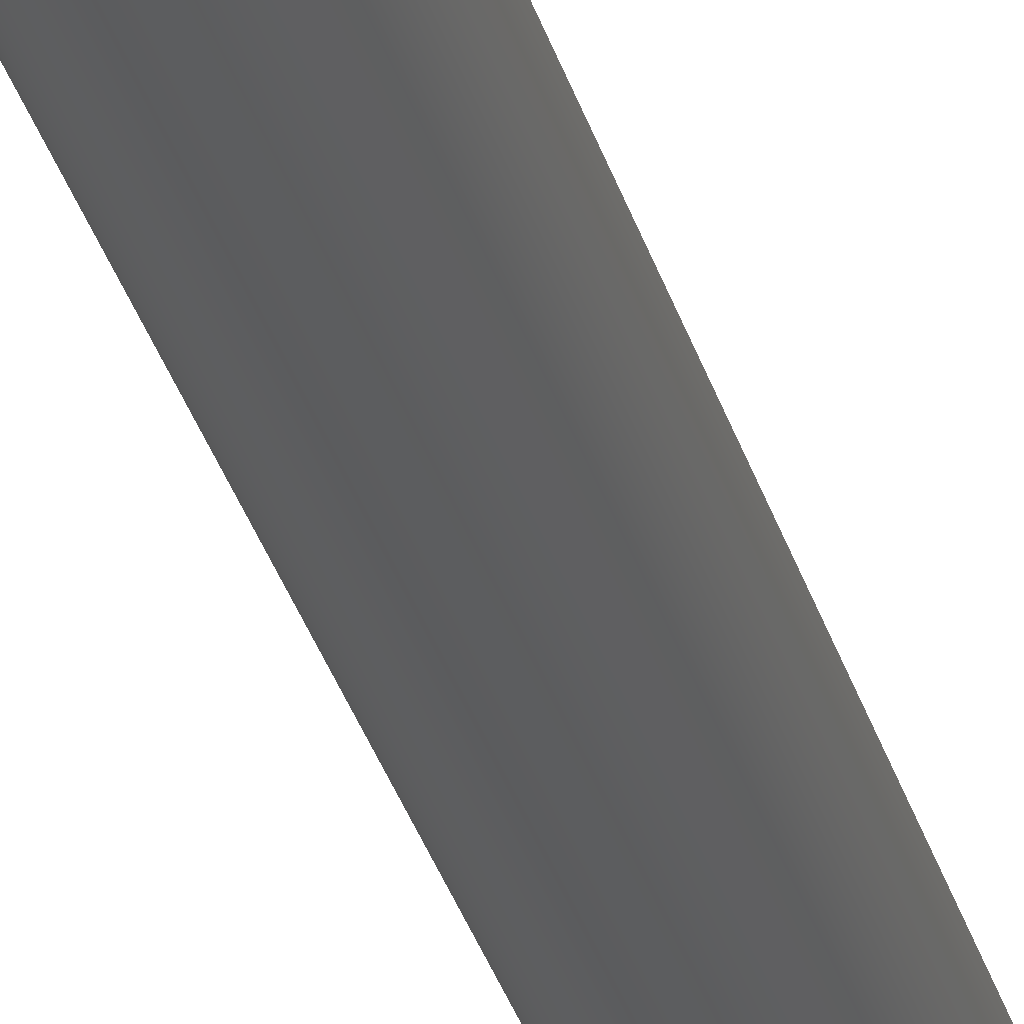
<metadata>
{"format":"step","ext":"step","renderer":"f3d","projection":"perspective","resolution":1024,"background":"white","views":[{"elev":-30.5,"azim":14.4,"up":"+Y"}]}
</metadata>
<code>
ISO-10303-21;
DATA;
#1=MECHANICAL_DESIGN_GEOMETRIC_PRESENTATION_REPRESENTATION('',(#7,#8,
#9,#10,#11,#12,#13,#14,#15,#16),#474);
#2=SHAPE_REPRESENTATION_RELATIONSHIP('SRR','None',#481,#3);
#3=ADVANCED_BREP_SHAPE_REPRESENTATION('',(#4),#473);
#4=MANIFOLD_SOLID_BREP('Body1',#274);
#5=FACE_BOUND('',#54,.T.);
#6=FACE_BOUND('',#62,.T.);
#7=STYLED_ITEM('',(#491),#261);
#8=STYLED_ITEM('',(#491),#262);
#9=STYLED_ITEM('',(#491),#263);
#10=STYLED_ITEM('',(#491),#264);
#11=STYLED_ITEM('',(#491),#265);
#12=STYLED_ITEM('',(#491),#266);
#13=STYLED_ITEM('',(#491),#267);
#14=STYLED_ITEM('',(#491),#268);
#15=STYLED_ITEM('',(#491),#269);
#16=STYLED_ITEM('',(#490),#4);
#17=PLANE('',#294);
#18=PLANE('',#295);
#19=PLANE('',#296);
#20=PLANE('',#299);
#21=PLANE('',#300);
#22=PLANE('',#301);
#23=PLANE('',#302);
#24=PLANE('',#303);
#25=PLANE('',#304);
#26=PLANE('',#306);
#27=PLANE('',#307);
#28=PLANE('',#308);
#29=PLANE('',#313);
#30=PLANE('',#314);
#31=FACE_OUTER_BOUND('',#48,.T.);
#32=FACE_OUTER_BOUND('',#49,.T.);
#33=FACE_OUTER_BOUND('',#50,.T.);
#34=FACE_OUTER_BOUND('',#51,.T.);
#35=FACE_OUTER_BOUND('',#52,.T.);
#36=FACE_OUTER_BOUND('',#53,.T.);
#37=FACE_OUTER_BOUND('',#55,.T.);
#38=FACE_OUTER_BOUND('',#56,.T.);
#39=FACE_OUTER_BOUND('',#57,.T.);
#40=FACE_OUTER_BOUND('',#58,.T.);
#41=FACE_OUTER_BOUND('',#59,.T.);
#42=FACE_OUTER_BOUND('',#60,.T.);
#43=FACE_OUTER_BOUND('',#61,.T.);
#44=FACE_OUTER_BOUND('',#63,.T.);
#45=FACE_OUTER_BOUND('',#64,.T.);
#46=FACE_OUTER_BOUND('',#65,.T.);
#47=FACE_OUTER_BOUND('',#66,.T.);
#48=EDGE_LOOP('',(#184,#185,#186,#187));
#49=EDGE_LOOP('',(#188,#189,#190,#191));
#50=EDGE_LOOP('',(#192));
#51=EDGE_LOOP('',(#193));
#52=EDGE_LOOP('',(#194,#195,#196,#197,#198));
#53=EDGE_LOOP('',(#199,#200,#201,#202,#203,#204,#205,#206));
#54=EDGE_LOOP('',(#207));
#55=EDGE_LOOP('',(#208,#209,#210,#211));
#56=EDGE_LOOP('',(#212,#213,#214,#215));
#57=EDGE_LOOP('',(#216,#217,#218,#219));
#58=EDGE_LOOP('',(#220,#221,#222,#223));
#59=EDGE_LOOP('',(#224,#225,#226,#227));
#60=EDGE_LOOP('',(#228,#229,#230,#231));
#61=EDGE_LOOP('',(#232,#233,#234,#235,#236,#237,#238,#239));
#62=EDGE_LOOP('',(#240));
#63=EDGE_LOOP('',(#241,#242));
#64=EDGE_LOOP('',(#243,#244,#245,#246,#247,#248,#249,#250));
#65=EDGE_LOOP('',(#251));
#66=EDGE_LOOP('',(#252,#253));
#67=LINE('',#401,#92);
#68=LINE('',#407,#93);
#69=LINE('',#416,#94);
#70=LINE('',#418,#95);
#71=LINE('',#420,#96);
#72=LINE('',#424,#97);
#73=LINE('',#426,#98);
#74=LINE('',#428,#99);
#75=LINE('',#430,#100);
#76=LINE('',#432,#101);
#77=LINE('',#434,#102);
#78=LINE('',#435,#103);
#79=LINE('',#438,#104);
#80=LINE('',#440,#105);
#81=LINE('',#441,#106);
#82=LINE('',#444,#107);
#83=LINE('',#445,#108);
#84=LINE('',#448,#109);
#85=LINE('',#449,#110);
#86=LINE('',#452,#111);
#87=LINE('',#453,#112);
#88=LINE('',#457,#113);
#89=LINE('',#459,#114);
#90=LINE('',#461,#115);
#91=LINE('',#467,#116);
#92=VECTOR('',#321,1);
#93=VECTOR('',#328,1);
#94=VECTOR('',#339,1);
#95=VECTOR('',#340,1);
#96=VECTOR('',#341,1);
#97=VECTOR('',#346,1);
#98=VECTOR('',#347,1);
#99=VECTOR('',#348,1);
#100=VECTOR('',#349,1);
#101=VECTOR('',#350,1);
#102=VECTOR('',#351,1);
#103=VECTOR('',#352,1);
#104=VECTOR('',#355,1);
#105=VECTOR('',#356,1);
#106=VECTOR('',#357,1);
#107=VECTOR('',#360,1);
#108=VECTOR('',#361,1);
#109=VECTOR('',#364,1);
#110=VECTOR('',#365,1);
#111=VECTOR('',#368,1);
#112=VECTOR('',#369,1);
#113=VECTOR('',#374,1);
#114=VECTOR('',#377,1);
#115=VECTOR('',#380,1);
#116=VECTOR('',#389,2);
#117=CIRCLE('',#289,1);
#118=CIRCLE('',#290,1);
#119=CIRCLE('',#292,1);
#120=CIRCLE('',#293,1);
#121=CIRCLE('',#297,2);
#122=CIRCLE('',#298,2);
#123=CIRCLE('',#305,2);
#124=CIRCLE('',#309,2);
#125=CIRCLE('',#311,2);
#126=CIRCLE('',#312,2);
#127=VERTEX_POINT('',#398);
#128=VERTEX_POINT('',#400);
#129=VERTEX_POINT('',#404);
#130=VERTEX_POINT('',#406);
#131=VERTEX_POINT('',#412);
#132=VERTEX_POINT('',#413);
#133=VERTEX_POINT('',#415);
#134=VERTEX_POINT('',#417);
#135=VERTEX_POINT('',#419);
#136=VERTEX_POINT('',#423);
#137=VERTEX_POINT('',#425);
#138=VERTEX_POINT('',#427);
#139=VERTEX_POINT('',#429);
#140=VERTEX_POINT('',#431);
#141=VERTEX_POINT('',#433);
#142=VERTEX_POINT('',#437);
#143=VERTEX_POINT('',#439);
#144=VERTEX_POINT('',#443);
#145=VERTEX_POINT('',#447);
#146=VERTEX_POINT('',#451);
#147=VERTEX_POINT('',#455);
#148=VERTEX_POINT('',#465);
#149=EDGE_CURVE('',#127,#127,#117,.T.);
#150=EDGE_CURVE('',#127,#128,#67,.T.);
#151=EDGE_CURVE('',#128,#128,#118,.T.);
#152=EDGE_CURVE('',#129,#129,#119,.T.);
#153=EDGE_CURVE('',#129,#130,#68,.T.);
#154=EDGE_CURVE('',#130,#130,#120,.T.);
#155=EDGE_CURVE('',#131,#132,#121,.T.);
#156=EDGE_CURVE('',#133,#131,#69,.T.);
#157=EDGE_CURVE('',#134,#133,#70,.T.);
#158=EDGE_CURVE('',#135,#134,#71,.T.);
#159=EDGE_CURVE('',#132,#135,#122,.T.);
#160=EDGE_CURVE('',#134,#136,#72,.T.);
#161=EDGE_CURVE('',#136,#137,#73,.T.);
#162=EDGE_CURVE('',#137,#138,#74,.T.);
#163=EDGE_CURVE('',#138,#139,#75,.T.);
#164=EDGE_CURVE('',#139,#140,#76,.T.);
#165=EDGE_CURVE('',#140,#141,#77,.T.);
#166=EDGE_CURVE('',#135,#141,#78,.T.);
#167=EDGE_CURVE('',#142,#136,#79,.T.);
#168=EDGE_CURVE('',#143,#142,#80,.T.);
#169=EDGE_CURVE('',#137,#143,#81,.T.);
#170=EDGE_CURVE('',#144,#143,#82,.T.);
#171=EDGE_CURVE('',#138,#144,#83,.T.);
#172=EDGE_CURVE('',#145,#144,#84,.T.);
#173=EDGE_CURVE('',#139,#145,#85,.T.);
#174=EDGE_CURVE('',#146,#145,#86,.T.);
#175=EDGE_CURVE('',#140,#146,#87,.T.);
#176=EDGE_CURVE('',#141,#147,#123,.T.);
#177=EDGE_CURVE('',#147,#146,#88,.T.);
#178=EDGE_CURVE('',#142,#133,#89,.T.);
#179=EDGE_CURVE('',#147,#131,#90,.T.);
#180=EDGE_CURVE('',#147,#131,#124,.T.);
#181=EDGE_CURVE('',#148,#148,#125,.T.);
#182=EDGE_CURVE('',#148,#132,#91,.T.);
#183=EDGE_CURVE('',#135,#141,#126,.T.);
#184=ORIENTED_EDGE('',*,*,#149,.F.);
#185=ORIENTED_EDGE('',*,*,#150,.T.);
#186=ORIENTED_EDGE('',*,*,#151,.F.);
#187=ORIENTED_EDGE('',*,*,#150,.F.);
#188=ORIENTED_EDGE('',*,*,#152,.F.);
#189=ORIENTED_EDGE('',*,*,#153,.T.);
#190=ORIENTED_EDGE('',*,*,#154,.F.);
#191=ORIENTED_EDGE('',*,*,#153,.F.);
#192=ORIENTED_EDGE('',*,*,#154,.T.);
#193=ORIENTED_EDGE('',*,*,#149,.T.);
#194=ORIENTED_EDGE('',*,*,#155,.F.);
#195=ORIENTED_EDGE('',*,*,#156,.F.);
#196=ORIENTED_EDGE('',*,*,#157,.F.);
#197=ORIENTED_EDGE('',*,*,#158,.F.);
#198=ORIENTED_EDGE('',*,*,#159,.F.);
#199=ORIENTED_EDGE('',*,*,#160,.T.);
#200=ORIENTED_EDGE('',*,*,#161,.T.);
#201=ORIENTED_EDGE('',*,*,#162,.T.);
#202=ORIENTED_EDGE('',*,*,#163,.T.);
#203=ORIENTED_EDGE('',*,*,#164,.T.);
#204=ORIENTED_EDGE('',*,*,#165,.T.);
#205=ORIENTED_EDGE('',*,*,#166,.F.);
#206=ORIENTED_EDGE('',*,*,#158,.T.);
#207=ORIENTED_EDGE('',*,*,#152,.T.);
#208=ORIENTED_EDGE('',*,*,#167,.F.);
#209=ORIENTED_EDGE('',*,*,#168,.F.);
#210=ORIENTED_EDGE('',*,*,#169,.F.);
#211=ORIENTED_EDGE('',*,*,#161,.F.);
#212=ORIENTED_EDGE('',*,*,#169,.T.);
#213=ORIENTED_EDGE('',*,*,#170,.F.);
#214=ORIENTED_EDGE('',*,*,#171,.F.);
#215=ORIENTED_EDGE('',*,*,#162,.F.);
#216=ORIENTED_EDGE('',*,*,#171,.T.);
#217=ORIENTED_EDGE('',*,*,#172,.F.);
#218=ORIENTED_EDGE('',*,*,#173,.F.);
#219=ORIENTED_EDGE('',*,*,#163,.F.);
#220=ORIENTED_EDGE('',*,*,#173,.T.);
#221=ORIENTED_EDGE('',*,*,#174,.F.);
#222=ORIENTED_EDGE('',*,*,#175,.F.);
#223=ORIENTED_EDGE('',*,*,#164,.F.);
#224=ORIENTED_EDGE('',*,*,#176,.F.);
#225=ORIENTED_EDGE('',*,*,#165,.F.);
#226=ORIENTED_EDGE('',*,*,#175,.T.);
#227=ORIENTED_EDGE('',*,*,#177,.F.);
#228=ORIENTED_EDGE('',*,*,#157,.T.);
#229=ORIENTED_EDGE('',*,*,#178,.F.);
#230=ORIENTED_EDGE('',*,*,#167,.T.);
#231=ORIENTED_EDGE('',*,*,#160,.F.);
#232=ORIENTED_EDGE('',*,*,#178,.T.);
#233=ORIENTED_EDGE('',*,*,#156,.T.);
#234=ORIENTED_EDGE('',*,*,#179,.F.);
#235=ORIENTED_EDGE('',*,*,#177,.T.);
#236=ORIENTED_EDGE('',*,*,#174,.T.);
#237=ORIENTED_EDGE('',*,*,#172,.T.);
#238=ORIENTED_EDGE('',*,*,#170,.T.);
#239=ORIENTED_EDGE('',*,*,#168,.T.);
#240=ORIENTED_EDGE('',*,*,#151,.T.);
#241=ORIENTED_EDGE('',*,*,#179,.T.);
#242=ORIENTED_EDGE('',*,*,#180,.F.);
#243=ORIENTED_EDGE('',*,*,#181,.F.);
#244=ORIENTED_EDGE('',*,*,#182,.T.);
#245=ORIENTED_EDGE('',*,*,#159,.T.);
#246=ORIENTED_EDGE('',*,*,#183,.T.);
#247=ORIENTED_EDGE('',*,*,#176,.T.);
#248=ORIENTED_EDGE('',*,*,#180,.T.);
#249=ORIENTED_EDGE('',*,*,#155,.T.);
#250=ORIENTED_EDGE('',*,*,#182,.F.);
#251=ORIENTED_EDGE('',*,*,#181,.T.);
#252=ORIENTED_EDGE('',*,*,#166,.T.);
#253=ORIENTED_EDGE('',*,*,#183,.F.);
#254=CYLINDRICAL_SURFACE('',#288,1);
#255=CYLINDRICAL_SURFACE('',#291,1);
#256=CYLINDRICAL_SURFACE('',#310,2);
#257=ADVANCED_FACE('',(#31),#254,.T.);
#258=ADVANCED_FACE('',(#32),#255,.T.);
#259=ADVANCED_FACE('',(#33),#17,.F.);
#260=ADVANCED_FACE('',(#34),#18,.T.);
#261=ADVANCED_FACE('',(#35),#19,.T.);
#262=ADVANCED_FACE('',(#36,#5),#20,.T.);
#263=ADVANCED_FACE('',(#37),#21,.T.);
#264=ADVANCED_FACE('',(#38),#22,.T.);
#265=ADVANCED_FACE('',(#39),#23,.T.);
#266=ADVANCED_FACE('',(#40),#24,.T.);
#267=ADVANCED_FACE('',(#41),#25,.T.);
#268=ADVANCED_FACE('',(#42),#26,.T.);
#269=ADVANCED_FACE('',(#43,#6),#27,.T.);
#270=ADVANCED_FACE('',(#44),#28,.F.);
#271=ADVANCED_FACE('',(#45),#256,.T.);
#272=ADVANCED_FACE('',(#46),#29,.T.);
#273=ADVANCED_FACE('',(#47),#30,.F.);
#274=CLOSED_SHELL('',(#257,#258,#259,#260,#261,#262,#263,#264,#265,#266,
#267,#268,#269,#270,#271,#272,#273));
#275=DERIVED_UNIT_ELEMENT(#277,1);
#276=DERIVED_UNIT_ELEMENT(#476,3);
#277=(
MASS_UNIT()
NAMED_UNIT(*)
SI_UNIT(.KILO.,.GRAM.)
);
#278=DERIVED_UNIT((#275,#276));
#279=MEASURE_REPRESENTATION_ITEM('density measure',
POSITIVE_RATIO_MEASURE(7850),#278);
#280=PROPERTY_DEFINITION_REPRESENTATION(#285,#282);
#281=PROPERTY_DEFINITION_REPRESENTATION(#286,#283);
#282=REPRESENTATION('material name',(#284),#473);
#283=REPRESENTATION('density',(#279),#473);
#284=DESCRIPTIVE_REPRESENTATION_ITEM('Steel','Steel');
#285=PROPERTY_DEFINITION('material property','material name',#483);
#286=PROPERTY_DEFINITION('material property','density of part',#483);
#287=AXIS2_PLACEMENT_3D('placement',#396,#315,#316);
#288=AXIS2_PLACEMENT_3D('',#397,#317,#318);
#289=AXIS2_PLACEMENT_3D('',#399,#319,#320);
#290=AXIS2_PLACEMENT_3D('',#402,#322,#323);
#291=AXIS2_PLACEMENT_3D('',#403,#324,#325);
#292=AXIS2_PLACEMENT_3D('',#405,#326,#327);
#293=AXIS2_PLACEMENT_3D('',#408,#329,#330);
#294=AXIS2_PLACEMENT_3D('',#409,#331,#332);
#295=AXIS2_PLACEMENT_3D('',#410,#333,#334);
#296=AXIS2_PLACEMENT_3D('',#411,#335,#336);
#297=AXIS2_PLACEMENT_3D('',#414,#337,#338);
#298=AXIS2_PLACEMENT_3D('',#421,#342,#343);
#299=AXIS2_PLACEMENT_3D('',#422,#344,#345);
#300=AXIS2_PLACEMENT_3D('',#436,#353,#354);
#301=AXIS2_PLACEMENT_3D('',#442,#358,#359);
#302=AXIS2_PLACEMENT_3D('',#446,#362,#363);
#303=AXIS2_PLACEMENT_3D('',#450,#366,#367);
#304=AXIS2_PLACEMENT_3D('',#454,#370,#371);
#305=AXIS2_PLACEMENT_3D('',#456,#372,#373);
#306=AXIS2_PLACEMENT_3D('',#458,#375,#376);
#307=AXIS2_PLACEMENT_3D('',#460,#378,#379);
#308=AXIS2_PLACEMENT_3D('',#462,#381,#382);
#309=AXIS2_PLACEMENT_3D('',#463,#383,#384);
#310=AXIS2_PLACEMENT_3D('',#464,#385,#386);
#311=AXIS2_PLACEMENT_3D('',#466,#387,#388);
#312=AXIS2_PLACEMENT_3D('',#468,#390,#391);
#313=AXIS2_PLACEMENT_3D('',#469,#392,#393);
#314=AXIS2_PLACEMENT_3D('',#470,#394,#395);
#315=DIRECTION('axis',(0,0,1));
#316=DIRECTION('refdir',(1,0,0));
#317=DIRECTION('center_axis',(0,1,0));
#318=DIRECTION('ref_axis',(1,0,0));
#319=DIRECTION('center_axis',(0,1,0));
#320=DIRECTION('ref_axis',(1,0,0));
#321=DIRECTION('',(0,-1,0));
#322=DIRECTION('center_axis',(0,-1,0));
#323=DIRECTION('ref_axis',(1,0,0));
#324=DIRECTION('center_axis',(0,1,0));
#325=DIRECTION('ref_axis',(1,0,0));
#326=DIRECTION('center_axis',(0,1,0));
#327=DIRECTION('ref_axis',(1,0,0));
#328=DIRECTION('',(0,-1,0));
#329=DIRECTION('center_axis',(0,-1,0));
#330=DIRECTION('ref_axis',(1,0,0));
#331=DIRECTION('center_axis',(0,1,0));
#332=DIRECTION('ref_axis',(1,0,0));
#333=DIRECTION('center_axis',(0,1,0));
#334=DIRECTION('ref_axis',(1,0,0));
#335=DIRECTION('center_axis',(0,0,1));
#336=DIRECTION('ref_axis',(1,0,0));
#337=DIRECTION('center_axis',(0,0,1));
#338=DIRECTION('ref_axis',(1,0,0));
#339=DIRECTION('',(1,0,0));
#340=DIRECTION('',(0,1,0));
#341=DIRECTION('',(-1,0,0));
#342=DIRECTION('center_axis',(0,0,1));
#343=DIRECTION('ref_axis',(1,0,0));
#344=DIRECTION('center_axis',(0,-1,0));
#345=DIRECTION('ref_axis',(0,0,-1));
#346=DIRECTION('',(0,0,-1));
#347=DIRECTION('',(0.3714,0,-0.9285));
#348=DIRECTION('',(1,0,1.776e-16));
#349=DIRECTION('',(0.3714,0,0.9285));
#350=DIRECTION('',(6.832e-17,0,1));
#351=DIRECTION('',(-1,0,0));
#352=DIRECTION('',(1,0,0));
#353=DIRECTION('center_axis',(-0.9285,0,-0.3714));
#354=DIRECTION('ref_axis',(-0.3714,0,0.9285));
#355=DIRECTION('',(0,-1,0));
#356=DIRECTION('',(-0.3714,0,0.9285));
#357=DIRECTION('',(0,1,0));
#358=DIRECTION('center_axis',(1.776e-16,0,-1));
#359=DIRECTION('ref_axis',(-1,0,-1.776e-16));
#360=DIRECTION('',(-1,0,-1.776e-16));
#361=DIRECTION('',(0,1,0));
#362=DIRECTION('center_axis',(0.9285,0,-0.3714));
#363=DIRECTION('ref_axis',(-0.3714,0,-0.9285));
#364=DIRECTION('',(-0.3714,0,-0.9285));
#365=DIRECTION('',(0,1,0));
#366=DIRECTION('center_axis',(1,0,-6.832e-17));
#367=DIRECTION('ref_axis',(-6.832e-17,0,-1));
#368=DIRECTION('',(-6.832e-17,0,-1));
#369=DIRECTION('',(0,1,0));
#370=DIRECTION('center_axis',(0,0,1));
#371=DIRECTION('ref_axis',(1,0,0));
#372=DIRECTION('center_axis',(0,0,1));
#373=DIRECTION('ref_axis',(1,0,0));
#374=DIRECTION('',(1,0,0));
#375=DIRECTION('center_axis',(-1,0,0));
#376=DIRECTION('ref_axis',(0,0,1));
#377=DIRECTION('',(0,0,1));
#378=DIRECTION('center_axis',(0,1,0));
#379=DIRECTION('ref_axis',(0,0,1));
#380=DIRECTION('',(-1,0,0));
#381=DIRECTION('center_axis',(0,0,1));
#382=DIRECTION('ref_axis',(1,0,0));
#383=DIRECTION('center_axis',(0,0,1));
#384=DIRECTION('ref_axis',(1,0,0));
#385=DIRECTION('center_axis',(0,0,1));
#386=DIRECTION('ref_axis',(1,0,0));
#387=DIRECTION('center_axis',(0,0,1));
#388=DIRECTION('ref_axis',(1,0,0));
#389=DIRECTION('',(0,0,-1));
#390=DIRECTION('center_axis',(0,0,1));
#391=DIRECTION('ref_axis',(1,0,0));
#392=DIRECTION('center_axis',(0,0,1));
#393=DIRECTION('ref_axis',(1,0,0));
#394=DIRECTION('center_axis',(0,0,1));
#395=DIRECTION('ref_axis',(1,0,0));
#396=CARTESIAN_POINT('',(0,0,0));
#397=CARTESIAN_POINT('Origin',(0,0,-4));
#398=CARTESIAN_POINT('',(-1,3,-4));
#399=CARTESIAN_POINT('Origin',(0,3,-4));
#400=CARTESIAN_POINT('',(-1,1.5,-4));
#401=CARTESIAN_POINT('',(-1,0,-4));
#402=CARTESIAN_POINT('Origin',(0,1.5,-4));
#403=CARTESIAN_POINT('Origin',(0,0,-4));
#404=CARTESIAN_POINT('',(-1,-1.5,-4));
#405=CARTESIAN_POINT('Origin',(0,-1.5,-4));
#406=CARTESIAN_POINT('',(-1,-3,-4));
#407=CARTESIAN_POINT('',(-1,0,-4));
#408=CARTESIAN_POINT('Origin',(0,-3,-4));
#409=CARTESIAN_POINT('Origin',(0,-3,-4));
#410=CARTESIAN_POINT('Origin',(0,3,-4));
#411=CARTESIAN_POINT('Origin',(-2.5,0,0));
#412=CARTESIAN_POINT('',(-1.323,1.5,0));
#413=CARTESIAN_POINT('',(-2,-2.449e-16,0));
#414=CARTESIAN_POINT('Origin',(0,0,0));
#415=CARTESIAN_POINT('',(-2.5,1.5,0));
#416=CARTESIAN_POINT('',(-2.5,1.5,0));
#417=CARTESIAN_POINT('',(-2.5,-1.5,0));
#418=CARTESIAN_POINT('',(-2.5,0,0));
#419=CARTESIAN_POINT('',(-1.323,-1.5,0));
#420=CARTESIAN_POINT('',(-2.5,-1.5,0));
#421=CARTESIAN_POINT('Origin',(0,0,0));
#422=CARTESIAN_POINT('Origin',(0,-1.5,-3.25));
#423=CARTESIAN_POINT('',(-2.5,-1.5,-4));
#424=CARTESIAN_POINT('',(-2.5,-1.5,-6.5));
#425=CARTESIAN_POINT('',(-1.5,-1.5,-6.5));
#426=CARTESIAN_POINT('',(-2.5,-1.5,-4));
#427=CARTESIAN_POINT('',(1.5,-1.5,-6.5));
#428=CARTESIAN_POINT('',(2.5,-1.5,-6.5));
#429=CARTESIAN_POINT('',(2.5,-1.5,-4));
#430=CARTESIAN_POINT('',(1.5,-1.5,-6.5));
#431=CARTESIAN_POINT('',(2.5,-1.5,0));
#432=CARTESIAN_POINT('',(2.5,-1.5,0));
#433=CARTESIAN_POINT('',(1.323,-1.5,0));
#434=CARTESIAN_POINT('',(-2.5,-1.5,0));
#435=CARTESIAN_POINT('',(0,-1.5,0));
#436=CARTESIAN_POINT('Origin',(-1.5,0,-6.5));
#437=CARTESIAN_POINT('',(-2.5,1.5,-4));
#438=CARTESIAN_POINT('',(-2.5,0,-4));
#439=CARTESIAN_POINT('',(-1.5,1.5,-6.5));
#440=CARTESIAN_POINT('',(-2.5,1.5,-4));
#441=CARTESIAN_POINT('',(-1.5,0,-6.5));
#442=CARTESIAN_POINT('Origin',(1.5,0,-6.5));
#443=CARTESIAN_POINT('',(1.5,1.5,-6.5));
#444=CARTESIAN_POINT('',(2.5,1.5,-6.5));
#445=CARTESIAN_POINT('',(1.5,0,-6.5));
#446=CARTESIAN_POINT('Origin',(2.5,0,-4));
#447=CARTESIAN_POINT('',(2.5,1.5,-4));
#448=CARTESIAN_POINT('',(1.5,1.5,-6.5));
#449=CARTESIAN_POINT('',(2.5,0,-4));
#450=CARTESIAN_POINT('Origin',(2.5,0,0));
#451=CARTESIAN_POINT('',(2.5,1.5,0));
#452=CARTESIAN_POINT('',(2.5,1.5,0));
#453=CARTESIAN_POINT('',(2.5,0,0));
#454=CARTESIAN_POINT('Origin',(-2.5,0,0));
#455=CARTESIAN_POINT('',(1.323,1.5,0));
#456=CARTESIAN_POINT('Origin',(0,0,0));
#457=CARTESIAN_POINT('',(-2.5,1.5,0));
#458=CARTESIAN_POINT('Origin',(-2.5,0,-4));
#459=CARTESIAN_POINT('',(-2.5,1.5,-6.5));
#460=CARTESIAN_POINT('Origin',(0,1.5,-3.25));
#461=CARTESIAN_POINT('',(0,1.5,0));
#462=CARTESIAN_POINT('Origin',(0,0,0));
#463=CARTESIAN_POINT('Origin',(0,0,0));
#464=CARTESIAN_POINT('Origin',(0,0,0));
#465=CARTESIAN_POINT('',(-2,-2.449e-16,50));
#466=CARTESIAN_POINT('Origin',(0,0,50));
#467=CARTESIAN_POINT('',(-2,-2.449e-16,0));
#468=CARTESIAN_POINT('Origin',(0,0,0));
#469=CARTESIAN_POINT('Origin',(0,0,50));
#470=CARTESIAN_POINT('Origin',(0,0,0));
#471=UNCERTAINTY_MEASURE_WITH_UNIT(LENGTH_MEASURE(0.001),#475,
'DISTANCE_ACCURACY_VALUE',
'Maximum model space distance between geometric entities at asserted c
onnectivities');
#472=UNCERTAINTY_MEASURE_WITH_UNIT(LENGTH_MEASURE(0.001),#475,
'DISTANCE_ACCURACY_VALUE',
'Maximum model space distance between geometric entities at asserted c
onnectivities');
#473=(
GEOMETRIC_REPRESENTATION_CONTEXT(3)
GLOBAL_UNCERTAINTY_ASSIGNED_CONTEXT((#471))
GLOBAL_UNIT_ASSIGNED_CONTEXT((#475,#477,#478))
REPRESENTATION_CONTEXT('','3D')
);
#474=(
GEOMETRIC_REPRESENTATION_CONTEXT(3)
GLOBAL_UNCERTAINTY_ASSIGNED_CONTEXT((#472))
GLOBAL_UNIT_ASSIGNED_CONTEXT((#475,#477,#478))
REPRESENTATION_CONTEXT('','3D')
);
#475=(
LENGTH_UNIT()
NAMED_UNIT(*)
SI_UNIT(.CENTI.,.METRE.)
);
#476=(
LENGTH_UNIT()
NAMED_UNIT(*)
SI_UNIT($,.METRE.)
);
#477=(
NAMED_UNIT(*)
PLANE_ANGLE_UNIT()
SI_UNIT($,.RADIAN.)
);
#478=(
NAMED_UNIT(*)
SI_UNIT($,.STERADIAN.)
SOLID_ANGLE_UNIT()
);
#479=SHAPE_DEFINITION_REPRESENTATION(#480,#481);
#480=PRODUCT_DEFINITION_SHAPE('',$,#483);
#481=SHAPE_REPRESENTATION('',(#287),#473);
#482=PRODUCT_DEFINITION_CONTEXT('part definition',#487,'design');
#483=PRODUCT_DEFINITION('cylinder1 pt2 v3 (1)','cylinder1 pt2 v3 (1)',#484,
#482);
#484=PRODUCT_DEFINITION_FORMATION('',$,#489);
#485=PRODUCT_RELATED_PRODUCT_CATEGORY('cylinder1 pt2 v3 (1)',
'cylinder1 pt2 v3 (1)',(#489));
#486=APPLICATION_PROTOCOL_DEFINITION('international standard',
'automotive_design',2009,#487);
#487=APPLICATION_CONTEXT(
'Core Data for Automotive Mechanical Design Process');
#488=PRODUCT_CONTEXT('part definition',#487,'mechanical');
#489=PRODUCT('cylinder1 pt2 v3 (1)','cylinder1 pt2 v3 (1)',$,(#488));
#490=PRESENTATION_STYLE_ASSIGNMENT((#492));
#491=PRESENTATION_STYLE_ASSIGNMENT((#493));
#492=SURFACE_STYLE_USAGE(.BOTH.,#494);
#493=SURFACE_STYLE_USAGE(.BOTH.,#495);
#494=SURFACE_SIDE_STYLE('',(#496));
#495=SURFACE_SIDE_STYLE('',(#497));
#496=SURFACE_STYLE_FILL_AREA(#498);
#497=SURFACE_STYLE_FILL_AREA(#499);
#498=FILL_AREA_STYLE('Stainless Steel - Polished',(#500));
#499=FILL_AREA_STYLE('Paint - Enamel Glossy (Yellow)',(#501));
#500=FILL_AREA_STYLE_COLOUR('Stainless Steel - Polished',#502);
#501=FILL_AREA_STYLE_COLOUR('Paint - Enamel Glossy (Yellow)',#503);
#502=COLOUR_RGB('Stainless Steel - Polished',0.7961,0.7961,
0.7961);
#503=COLOUR_RGB('Paint - Enamel Glossy (Yellow)',0.9098,0.6784,
0.1373);
ENDSEC;
END-ISO-10303-21;

</code>
